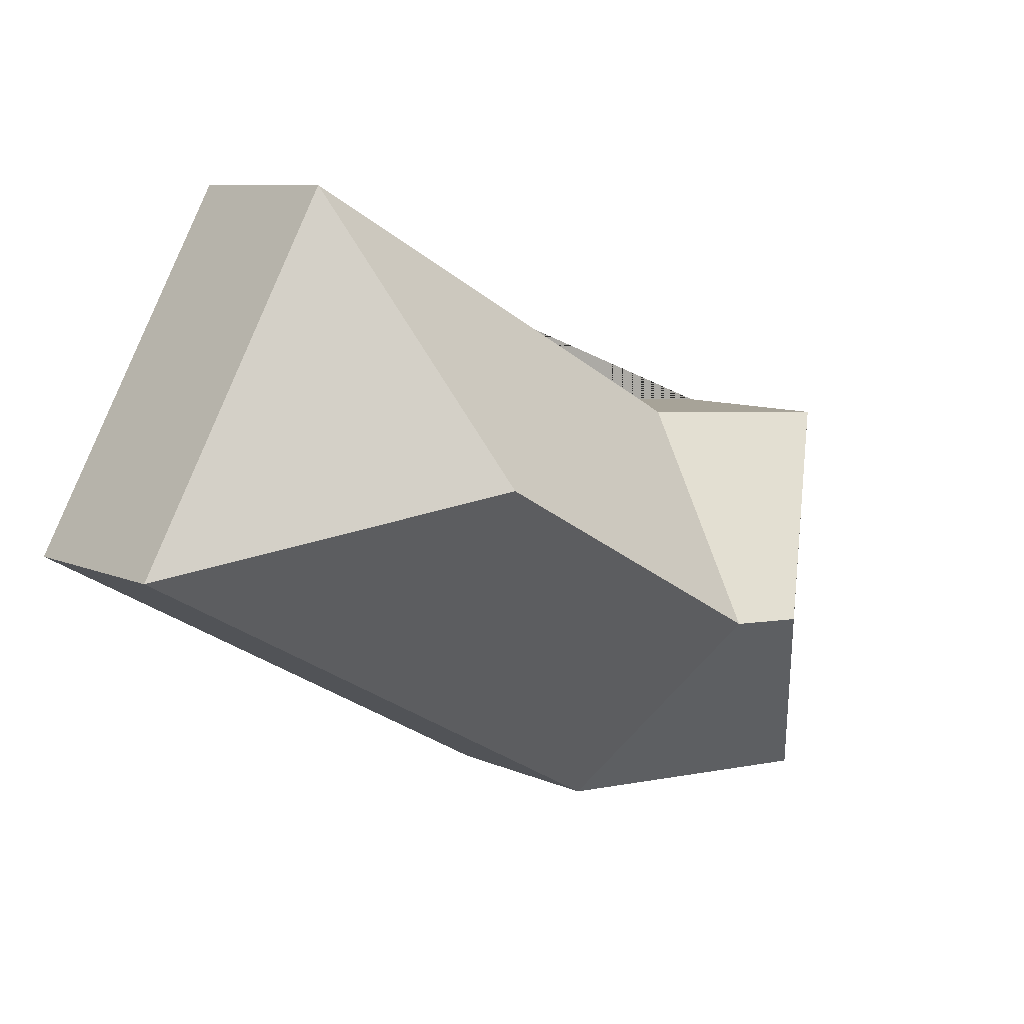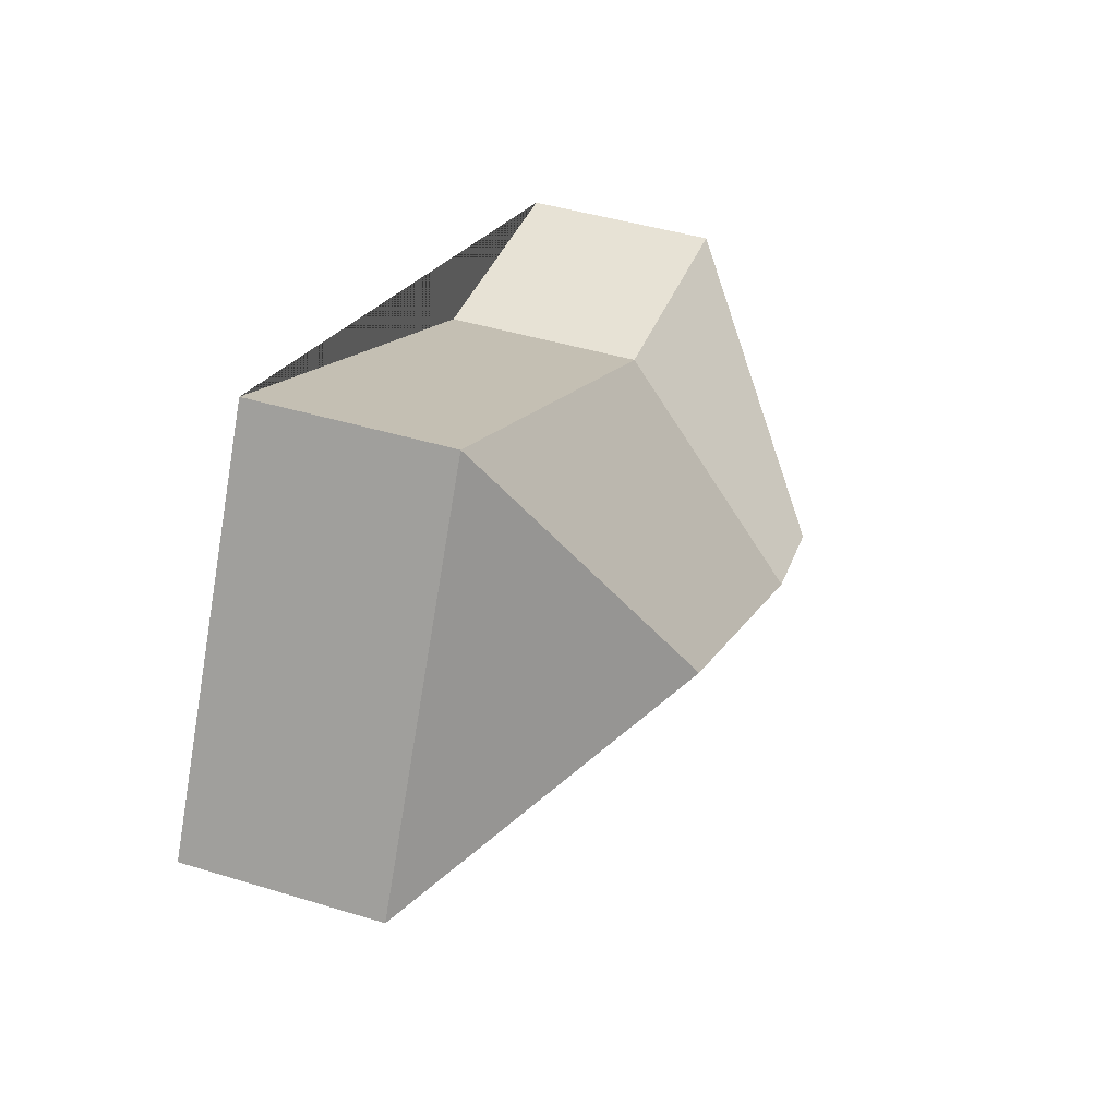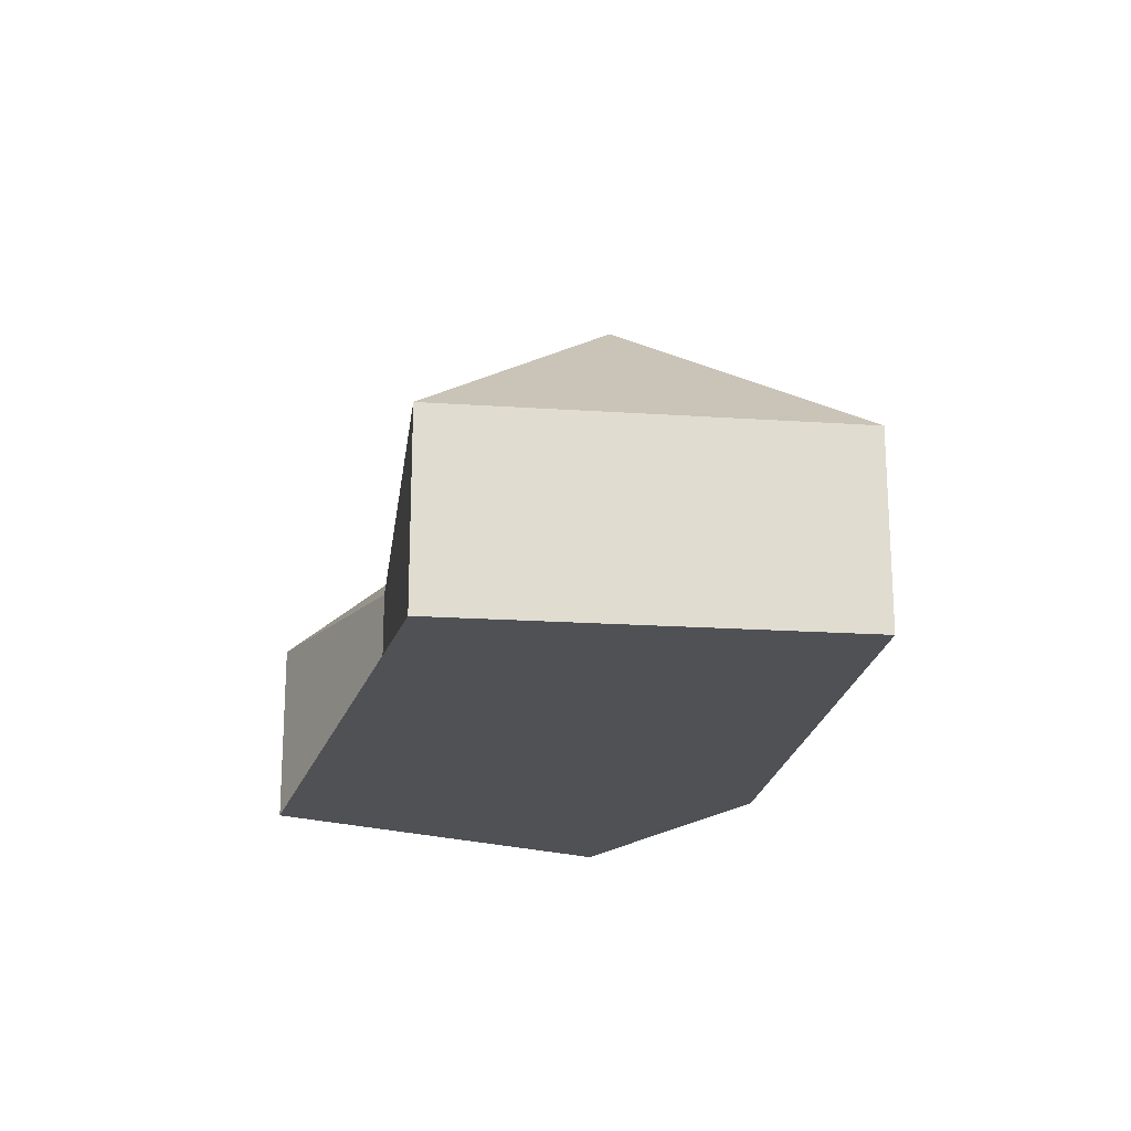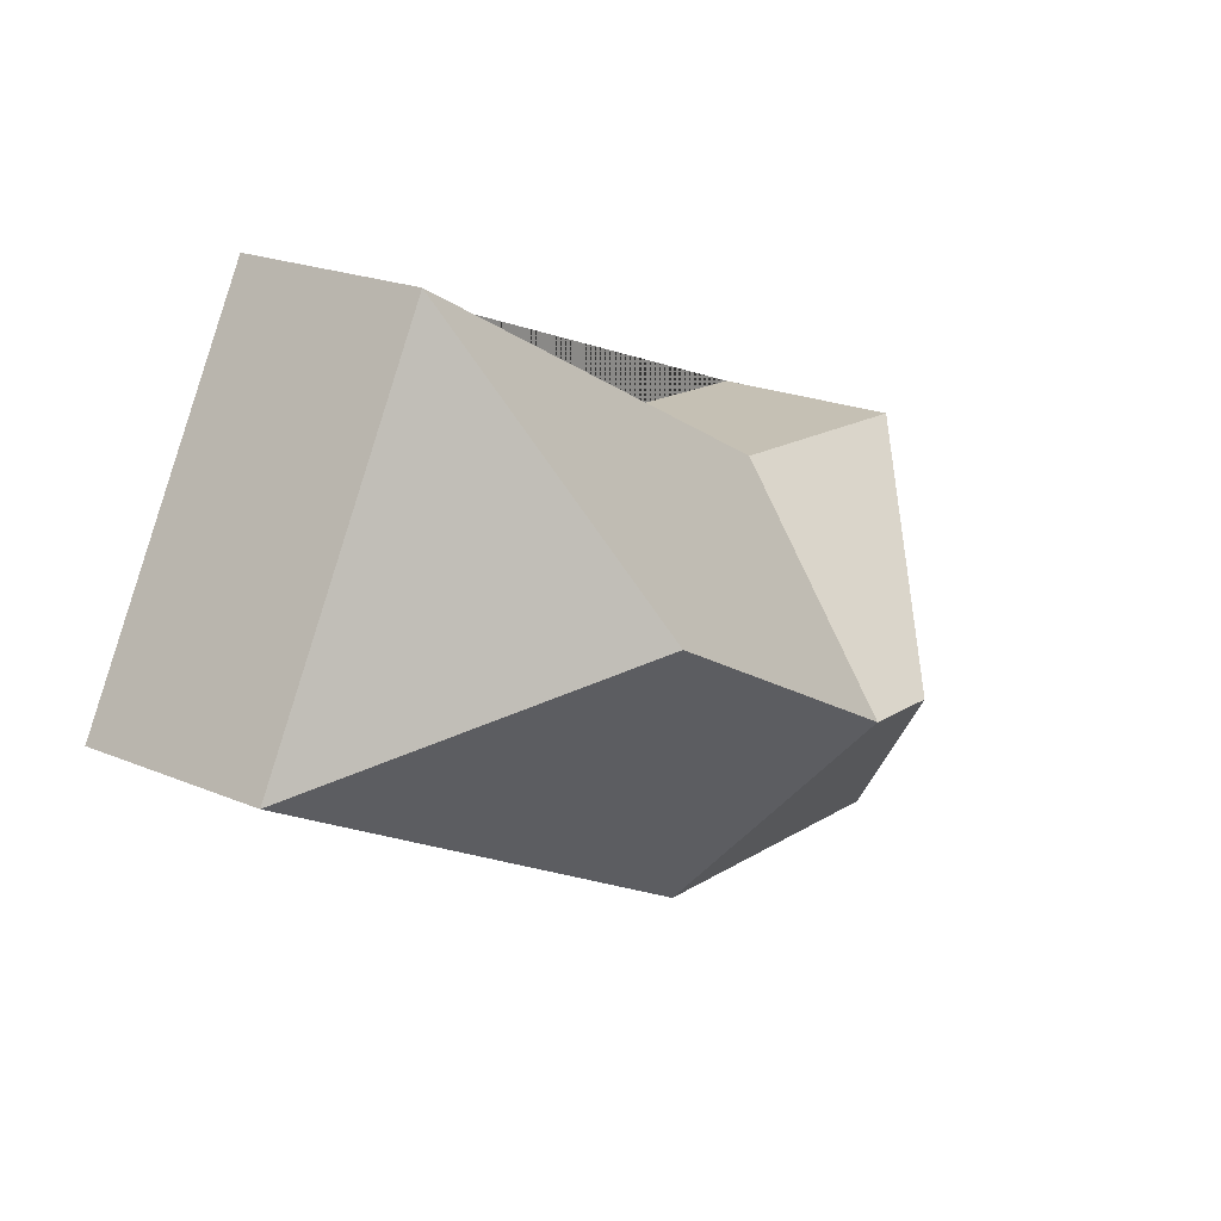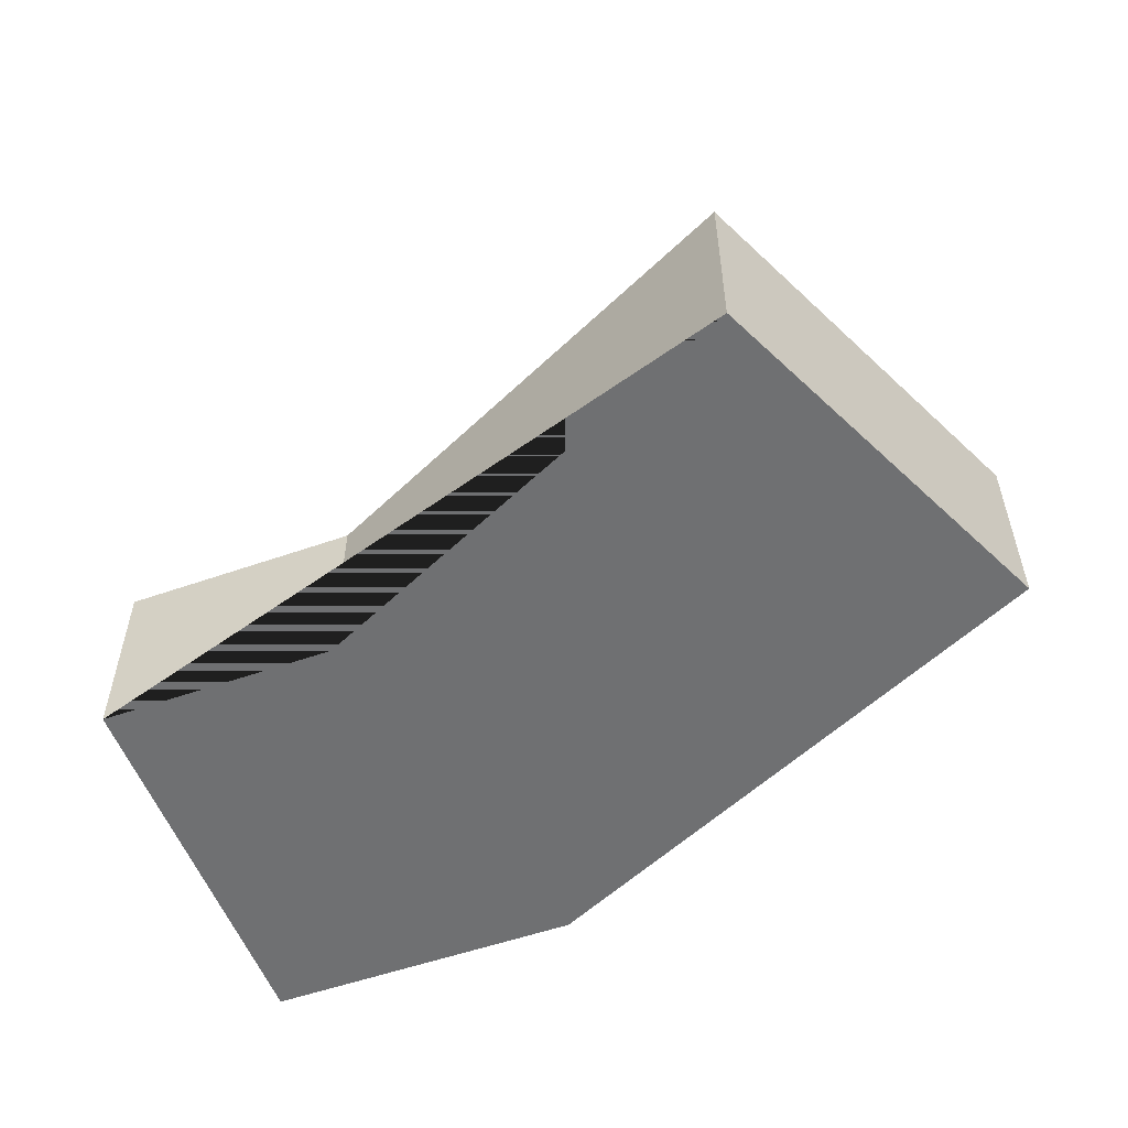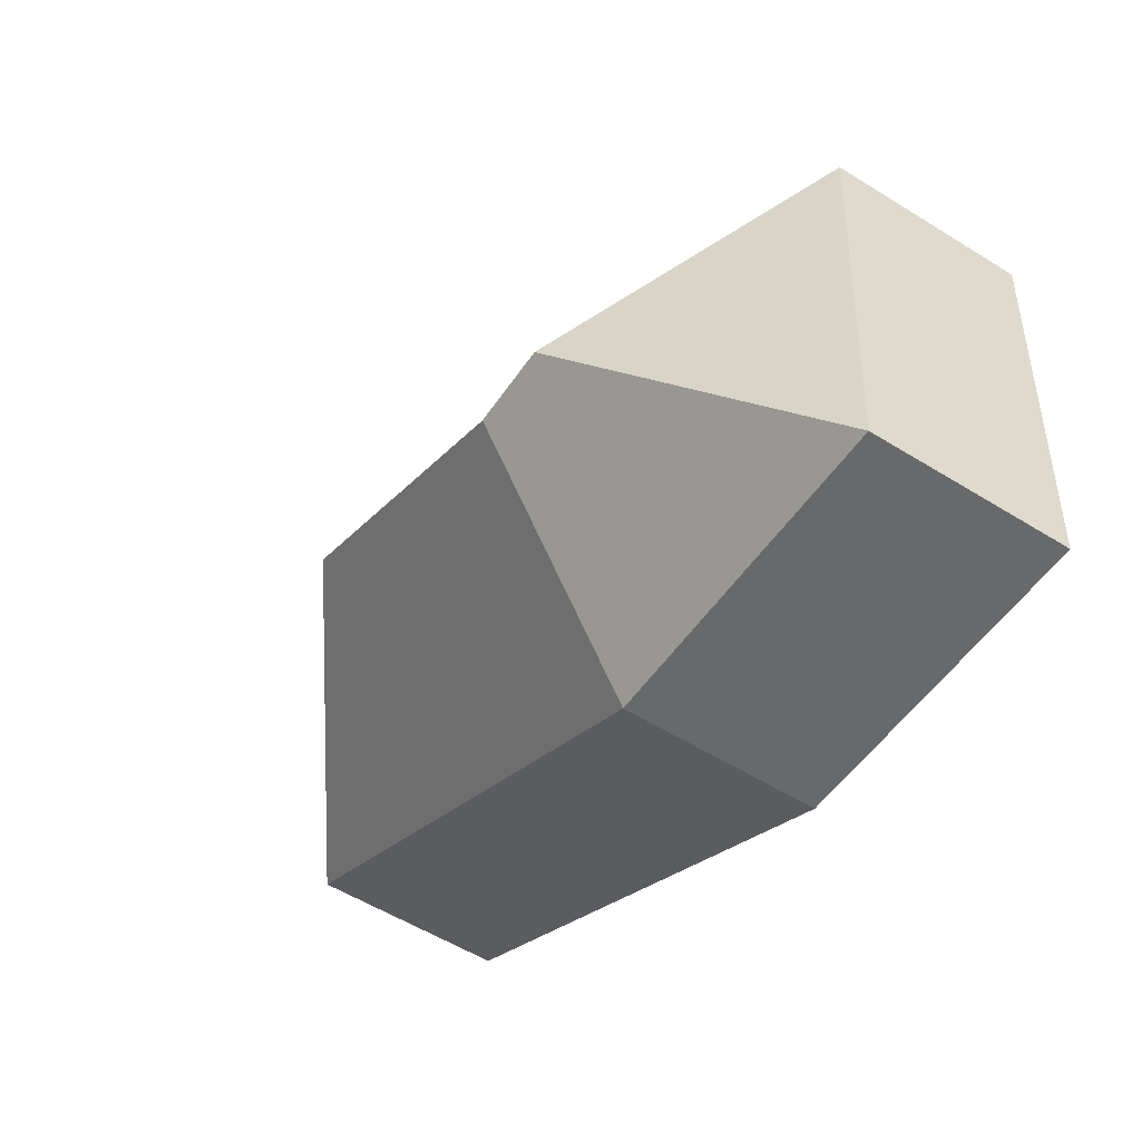
<metadata>
{"format":"obj","ext":"obj","renderer":"f3d","projection":"perspective","resolution":1024,"background":"white","views":[{"elev":8.7,"azim":140.2,"up":"+Z"},{"elev":43.5,"azim":109.9,"up":"+Z"},{"elev":-19.7,"azim":54.0,"up":"+Y"},{"elev":21.0,"azim":127.2,"up":"+Z"},{"elev":-54.8,"azim":16.4,"up":"+Y"},{"elev":-56.1,"azim":-123.0,"up":"+Z"}]}
</metadata>
<code>
o CG10_500_039056_0007
v 285.1 75 -14.03
v 110.9 75 -110
v 17.19 75 -116.4
v 248.7 145 -123.8
v 362.6 75 -154.6
v 131.6 145 -188.4
v 99.63 145 -190.6
v 155.6 75 -268.8
v 28.12 75 -277.5
v 285.1 0 -14.03
v 110.9 0 -110
v 17.19 0 -116.4
v 28.12 0 -277.5
v 155.6 0 -268.8
v 362.6 0 -154.6
f 7 9 8 6
f 6 4 5 8
f 4 1 5
f 3 2 6 7
f 3 9 7
f 6 2 1 4
f 10 11 12 13 14 15
f 1 10 11 2
f 2 11 12 3
f 3 12 13 9
f 9 13 14 8
f 8 14 15 5
f 5 15 10 1

</code>
